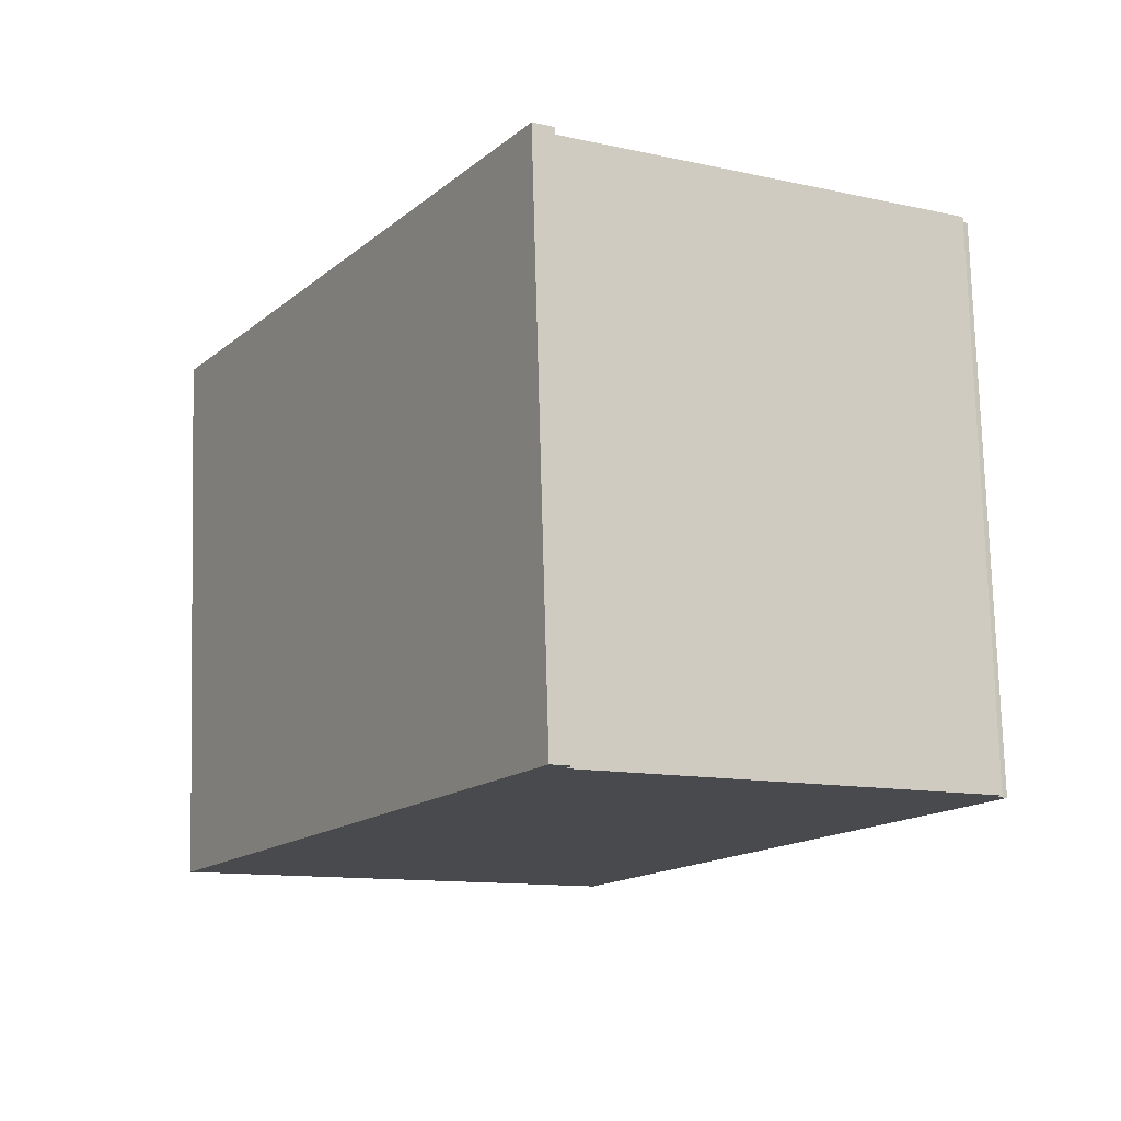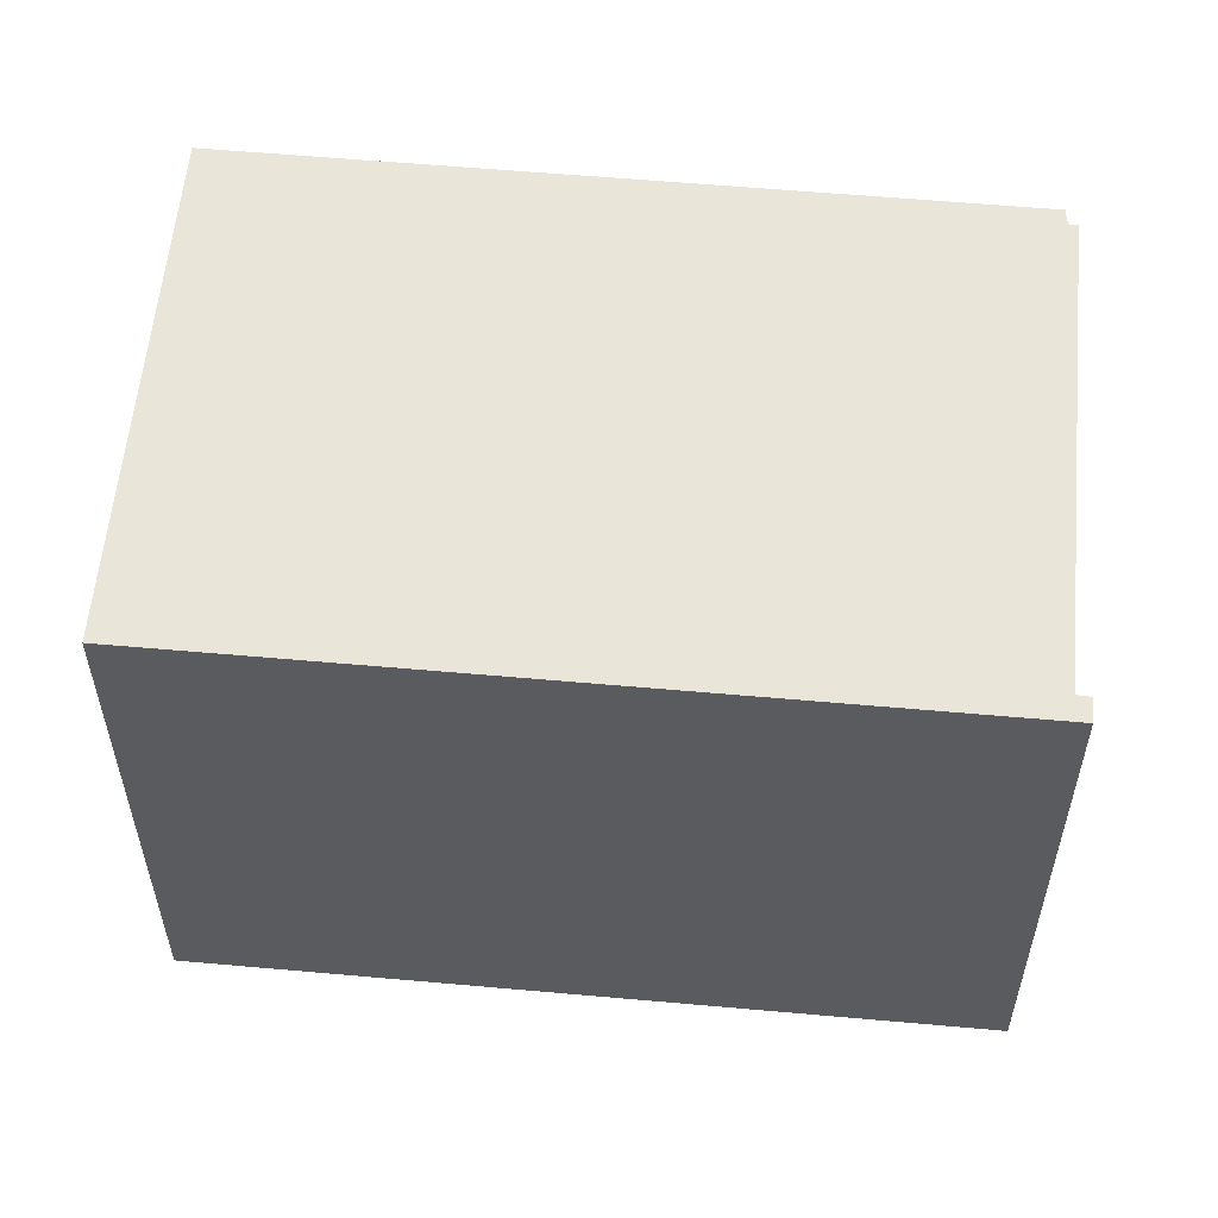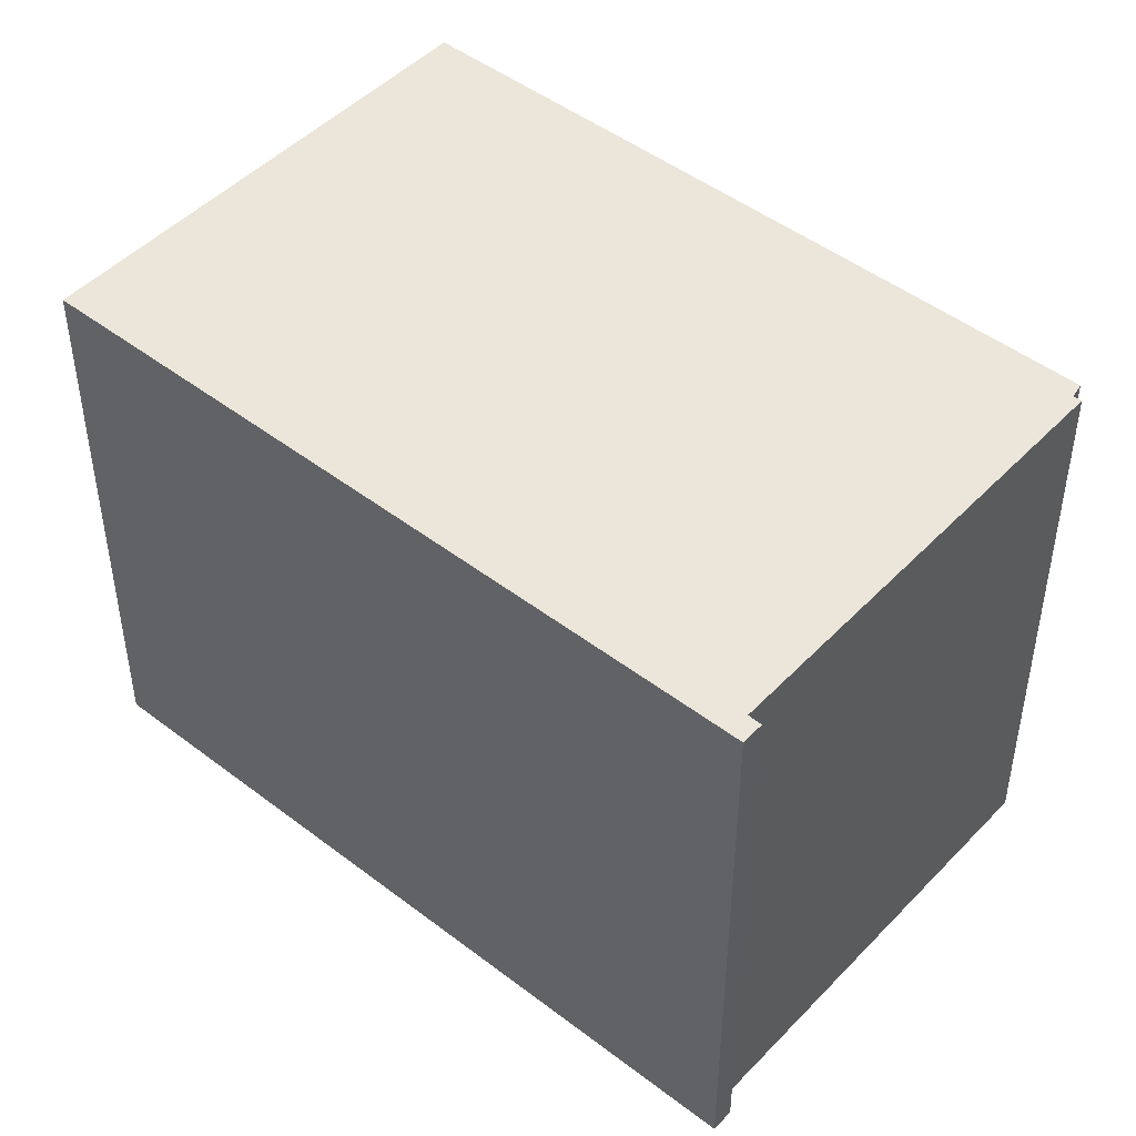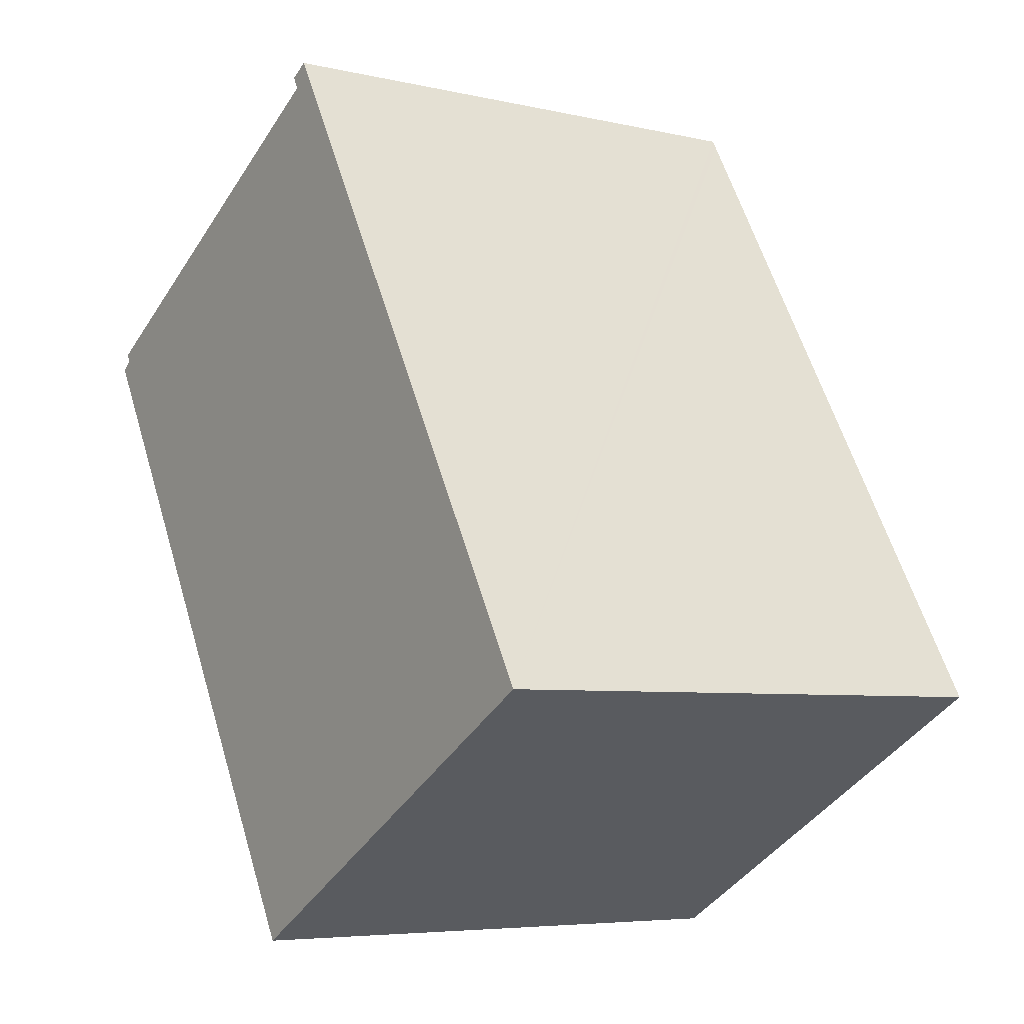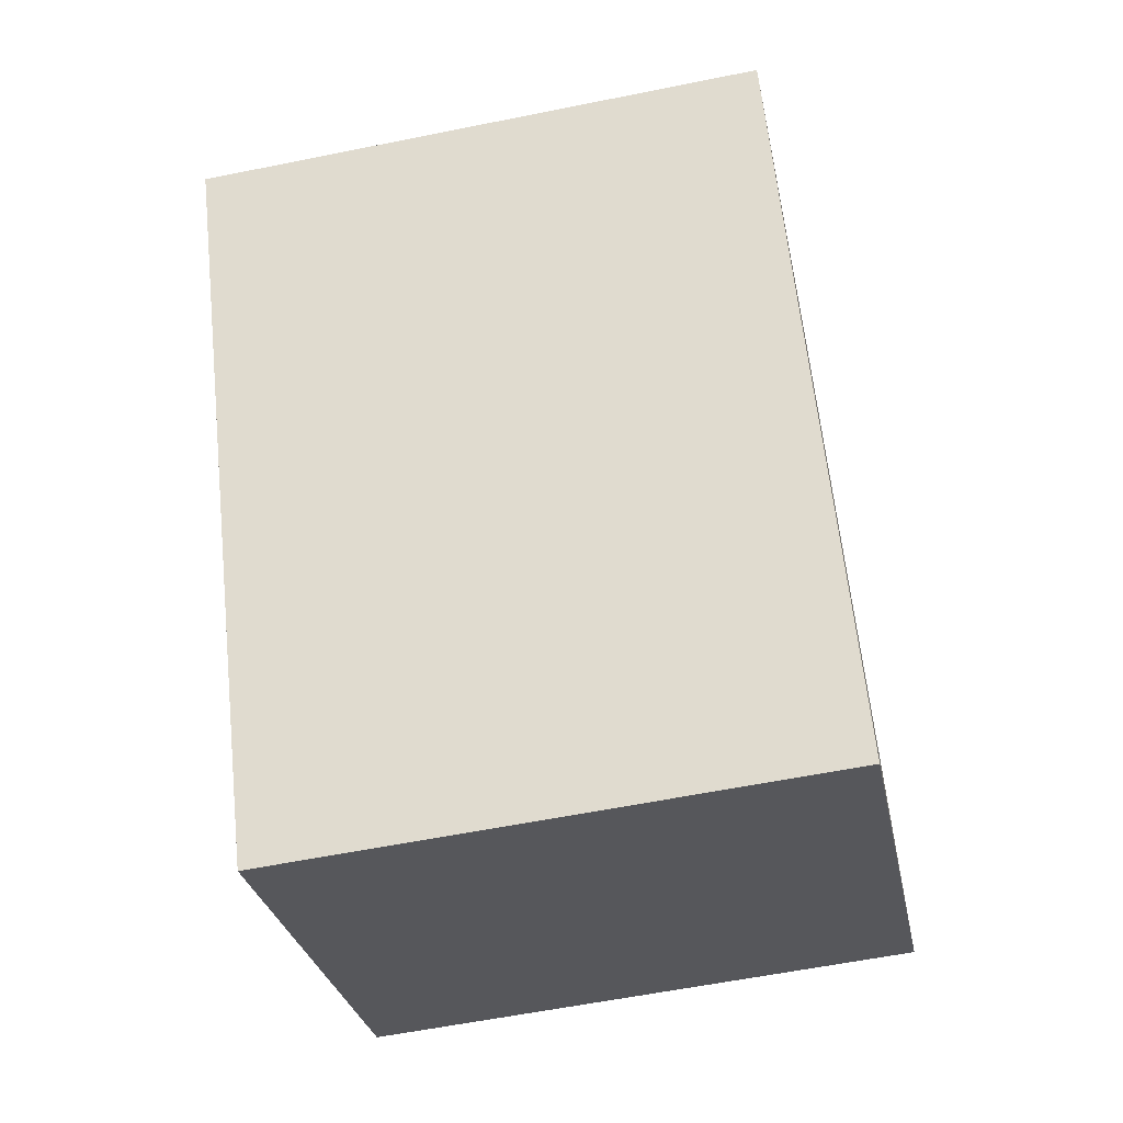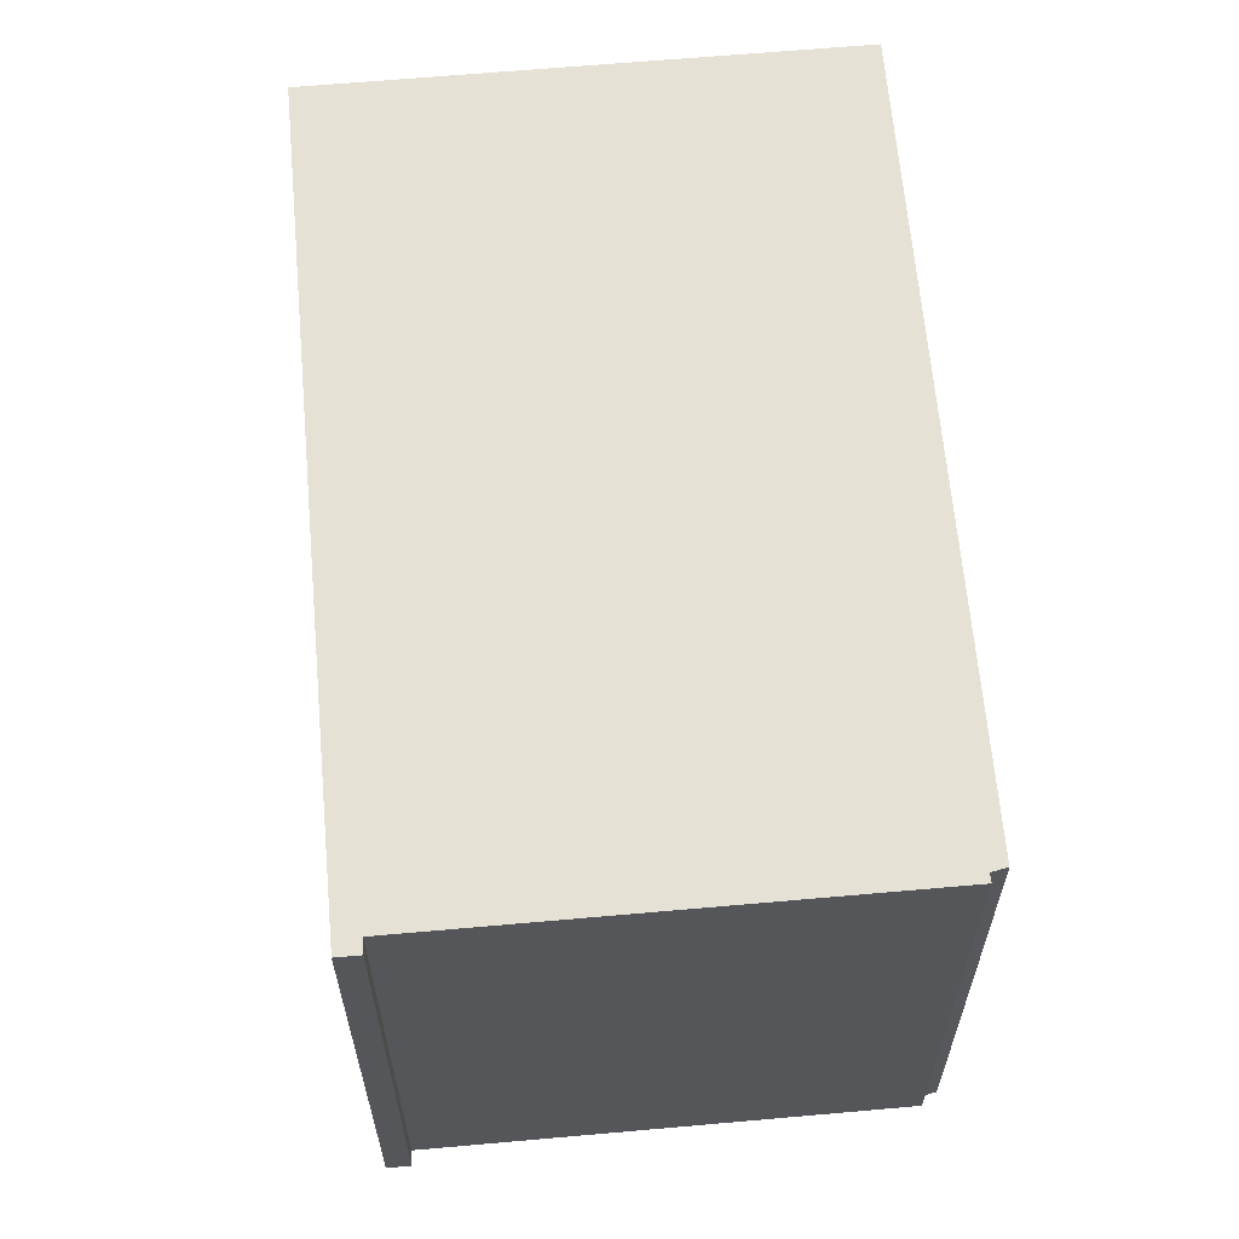
<metadata>
{"format":"obj","ext":"obj","renderer":"f3d","projection":"perspective","resolution":1024,"background":"white","views":[{"elev":76.5,"azim":-1.6,"up":"+Z"},{"elev":57.7,"azim":-54.7,"up":"+Y"},{"elev":47.4,"azim":-19.1,"up":"+Y"},{"elev":-5.8,"azim":-125.0,"up":"+Z"},{"elev":-57.8,"azim":101.9,"up":"+Z"},{"elev":64.1,"azim":24.9,"up":"+Y"}]}
</metadata>
<code>
v  19.28 13.55 9.968
v  19.17 13.55 9.79
v  9.639 13.55 15.54
v  9.796 13.55 15.85
v  9.191 13.55 15.92
v  9.312 13.55 16.13
v  0 13.55 8.3e-16
v  9.684 13.55 15.63
v  10.46 13.55 -6.038
v  19.46 13.55 9.547
v  14.41 13.55 0.804
v  15.9 13.55 3.389
v  9.312 -9.875e-16 16.13
v  9.796 -9.704e-16 15.85
v  9.639 -9.519e-16 15.54
v  19.28 -6.104e-16 9.968
v  19.17 -5.995e-16 9.79
v  19.46 -5.846e-16 9.547
v  9.684 -9.572e-16 15.63
v  10.46 3.697e-16 -6.038
v  15.9 -2.075e-16 3.389
v  14.41 -4.923e-17 0.804
v  0 0 0
v  9.191 -9.746e-16 15.92
g defaultobject
f 1 2 3
f 4 5 6
f 5 4 7
f 7 4 8
f 7 8 3
f 7 3 9
f 9 3 2
f 9 2 10
f 9 10 11
f 11 10 12
f 13 4 6
f 4 13 14
f 15 1 3
f 1 15 16
f 17 10 2
f 10 17 18
f 14 8 4
f 8 14 3
f 3 14 15
f 15 14 19
f 16 2 1
f 2 16 17
f 18 12 10
f 12 18 11
f 11 18 9
f 9 18 20
f 20 18 21
f 20 21 22
f 20 7 9
f 7 20 23
f 5 13 6
f 13 5 7
f 13 7 24
f 24 7 23
f 22 23 20
f 23 22 24
f 24 22 21
f 24 21 15
f 15 21 18
f 15 18 17
f 15 17 16
f 24 15 19
f 24 19 14
f 24 14 13

</code>
